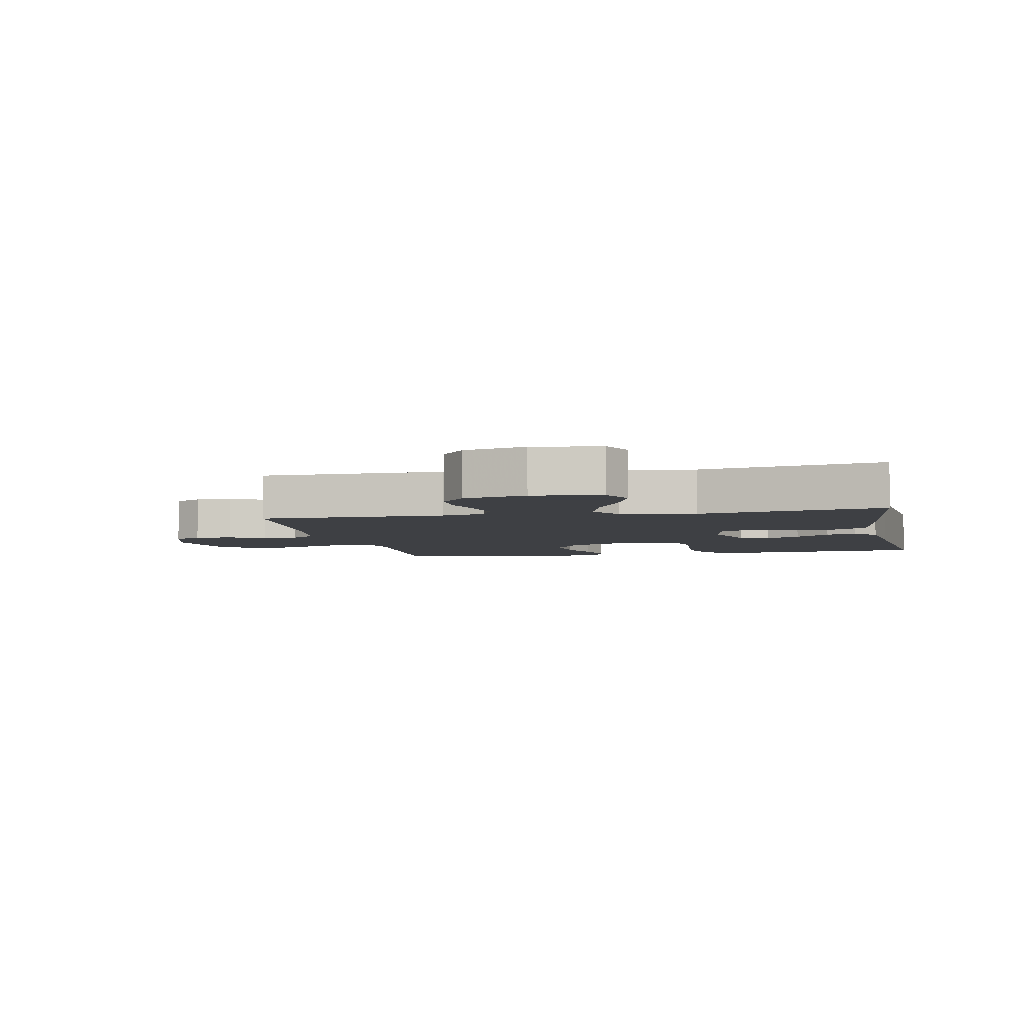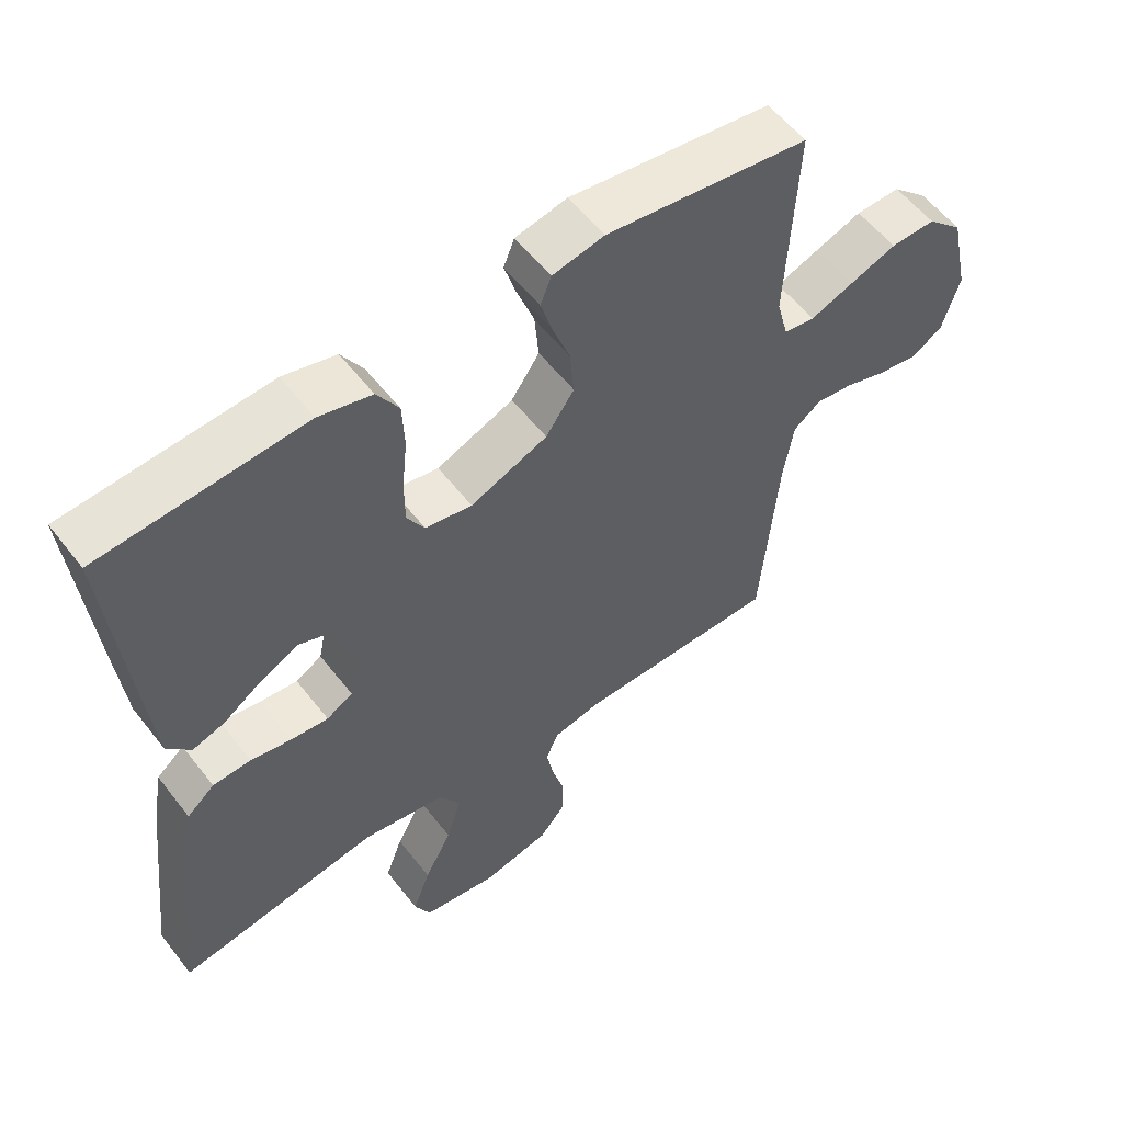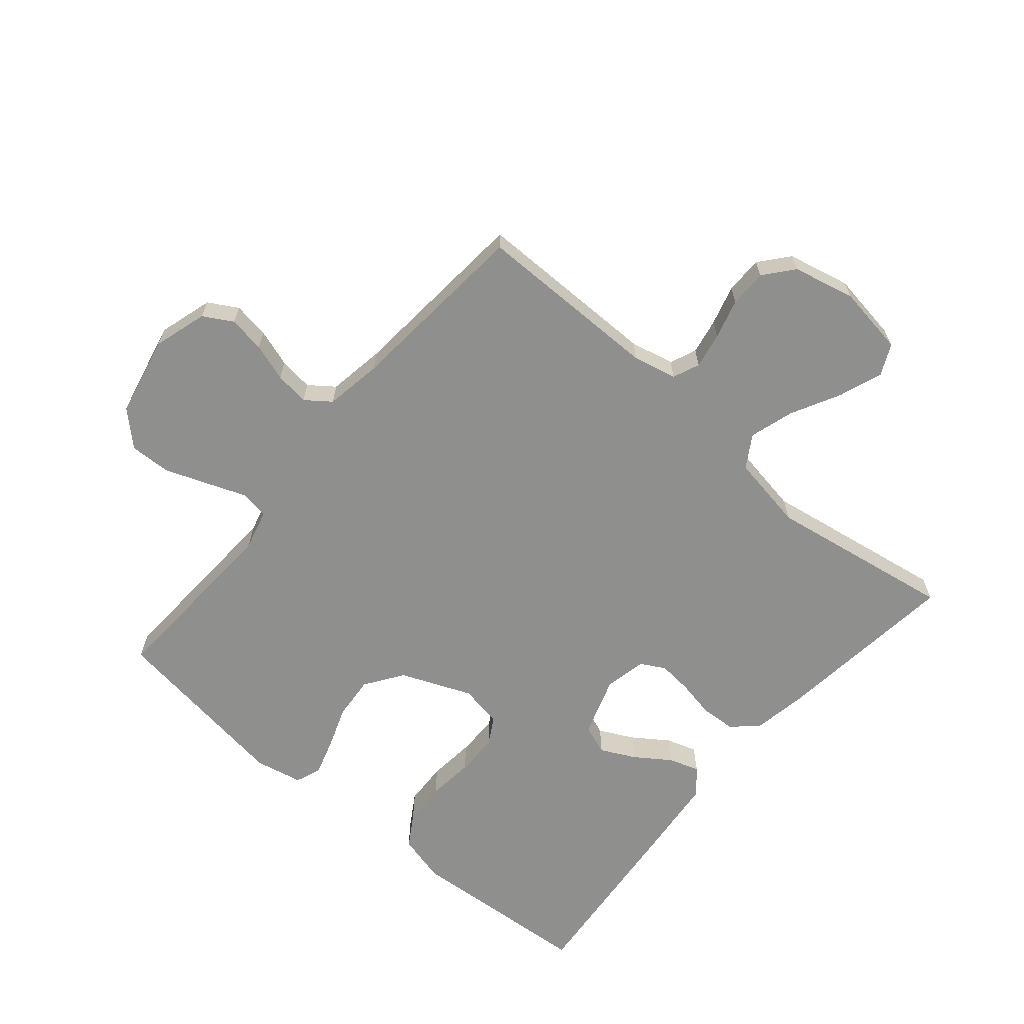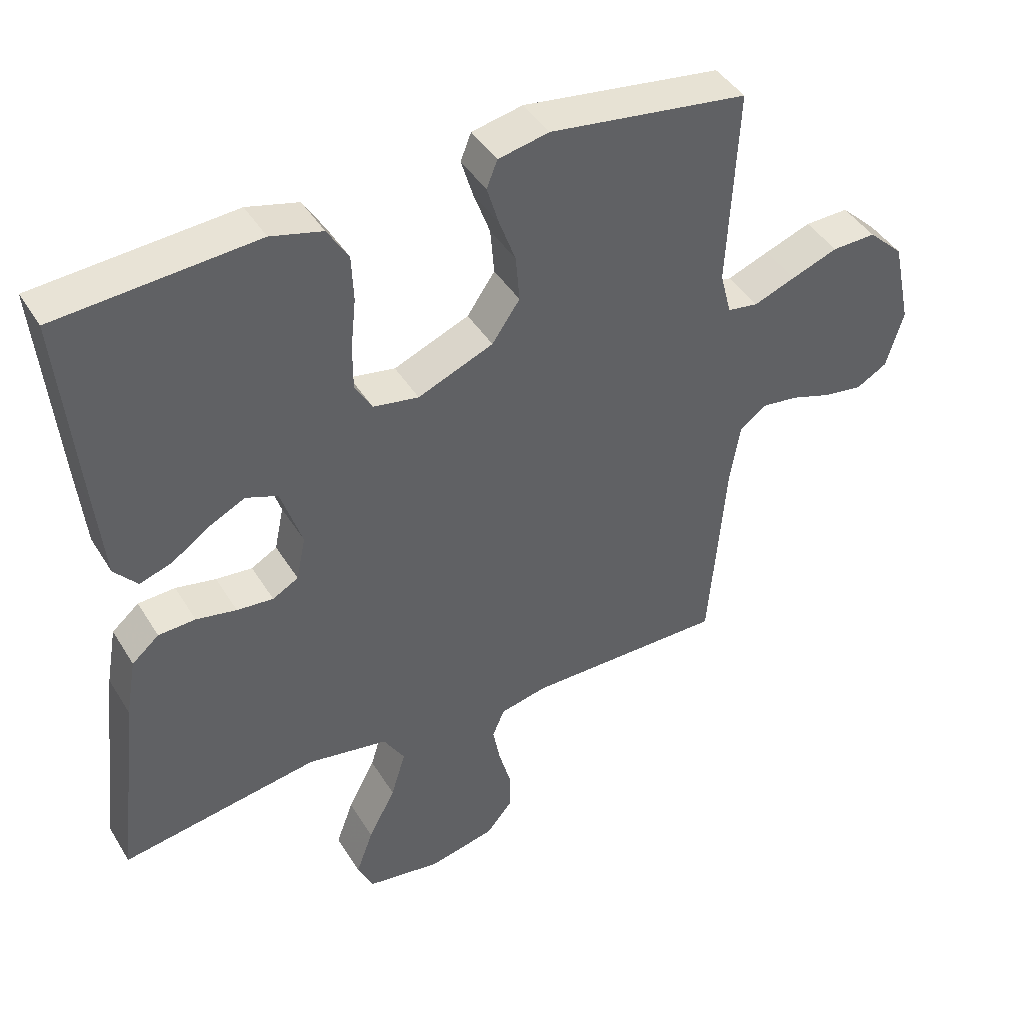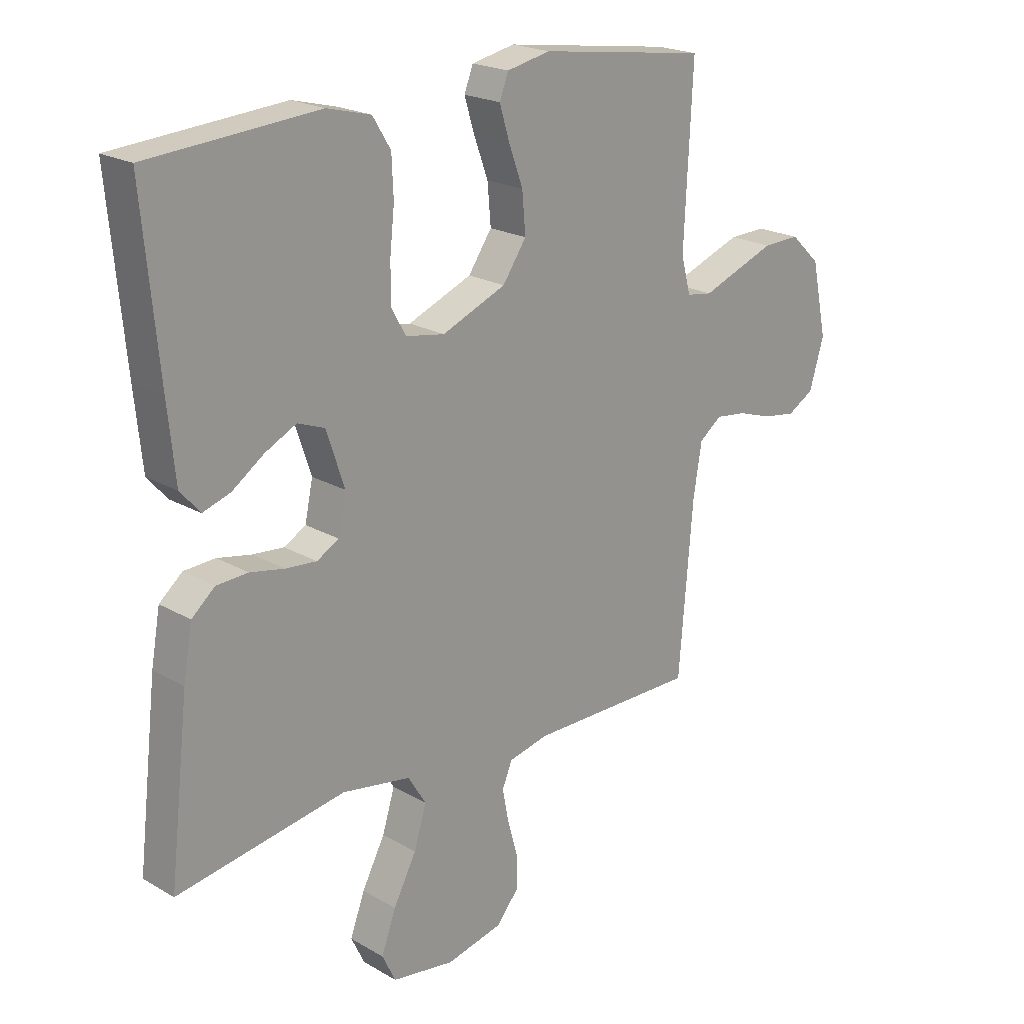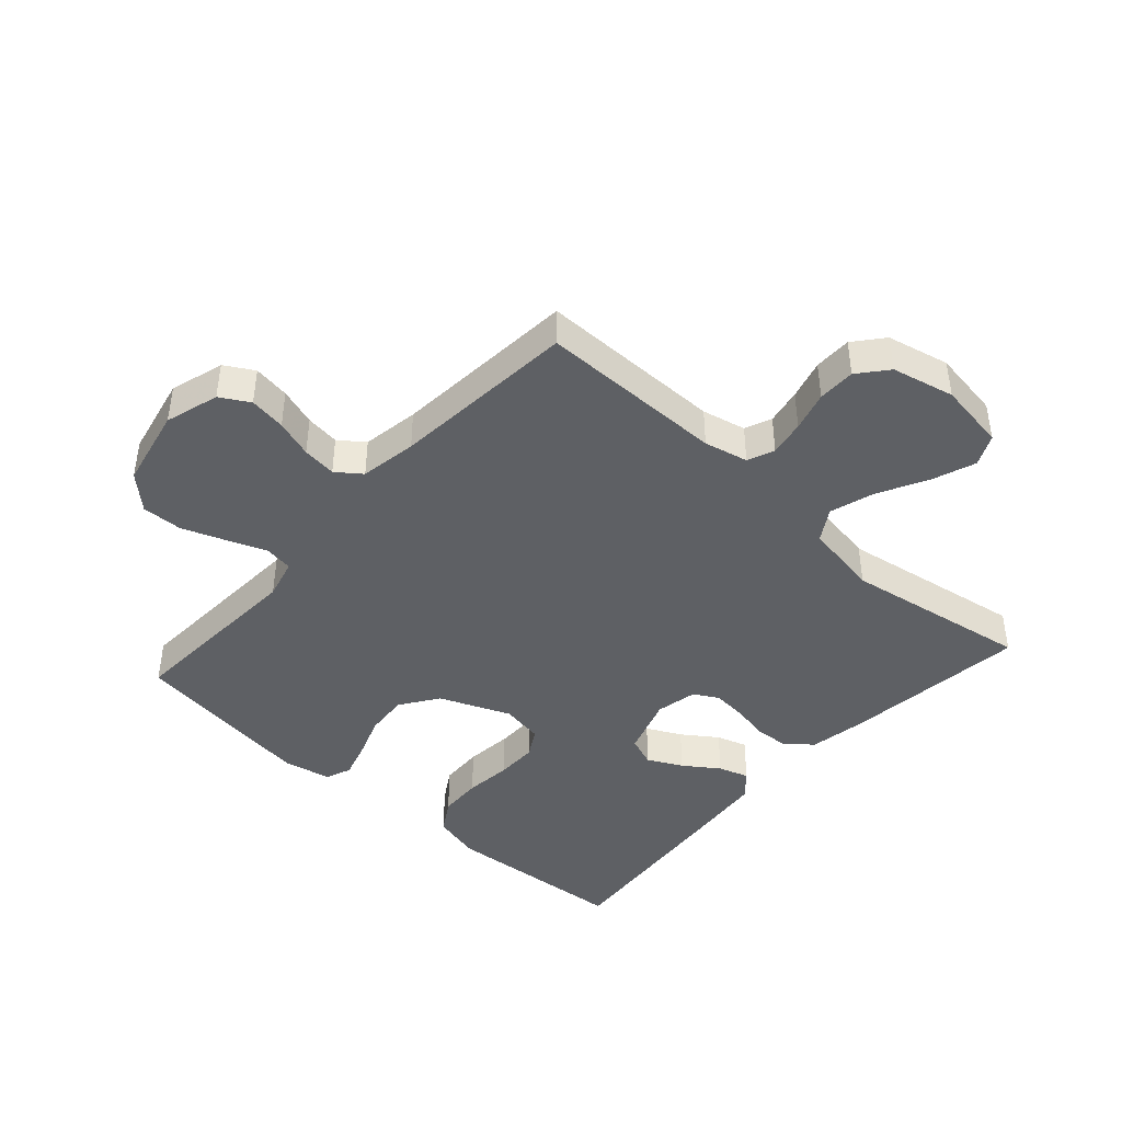
<metadata>
{"format":"obj","ext":"obj","renderer":"f3d","projection":"perspective","resolution":1024,"background":"white","views":[{"elev":-4.8,"azim":-168.2,"up":"+Y"},{"elev":56.4,"azim":-37.3,"up":"+Z"},{"elev":-65.2,"azim":139.7,"up":"+Y"},{"elev":43.0,"azim":-29.3,"up":"+Z"},{"elev":21.1,"azim":-44.1,"up":"+Z"},{"elev":-43.1,"azim":138.1,"up":"+Y"}]}
</metadata>
<code>
v -0.5 0.07 -0.5
v -0.465 0.07 -0.2
v -0.449 0.07 -0.11
v -0.408 0.07 -0.075
v -0.352 0.07 -0.072
v -0.291 0.07 -0.084
v -0.236 0.07 -0.089
v -0.197 0.07 -0.067
v -0.183 0.07 0
v -0.215 0.07 0.096
v -0.263 0.07 0.114
v -0.319 0.07 0.086
v -0.375 0.07 0.047
v -0.424 0.07 0.031
v -0.459 0.07 0.071
v -0.472 0.07 0.2
v -0.5 0.07 0.5
v -0.2 0.07 0.522
v -0.122 0.07 0.502
v -0.09 0.07 0.45
v -0.087 0.07 0.38
v -0.095 0.07 0.304
v -0.095 0.07 0.237
v -0.069 0.07 0.192
v 0 0.07 0.18
v 0.114 0.07 0.227
v 0.156 0.07 0.288
v 0.15 0.07 0.358
v 0.125 0.07 0.426
v 0.107 0.07 0.485
v 0.123 0.07 0.526
v 0.2 0.07 0.542
v 0.5 0.07 0.5
v 0.485 0.07 0.2
v 0.502 0.07 0.135
v 0.548 0.07 0.128
v 0.611 0.07 0.152
v 0.681 0.07 0.178
v 0.747 0.07 0.18
v 0.8 0.07 0.13
v 0.828 0.07 0
v 0.802 0.07 -0.087
v 0.755 0.07 -0.114
v 0.696 0.07 -0.105
v 0.635 0.07 -0.085
v 0.58 0.07 -0.078
v 0.54 0.07 -0.108
v 0.525 0.07 -0.2
v 0.5 0.07 -0.5
v 0.2 0.07 -0.5
v 0.129 0.07 -0.516
v 0.111 0.07 -0.559
v 0.122 0.07 -0.617
v 0.14 0.07 -0.681
v 0.14 0.07 -0.742
v 0.101 0.07 -0.789
v 0 0.07 -0.812
v -0.111 0.07 -0.795
v -0.135 0.07 -0.745
v -0.109 0.07 -0.674
v -0.068 0.07 -0.596
v -0.046 0.07 -0.524
v -0.078 0.07 -0.472
v -0.2 0.07 -0.451
v -0.5 0 -0.5
v -0.465 0 -0.2
v -0.449 0 -0.11
v -0.408 0 -0.075
v -0.352 0 -0.072
v -0.291 0 -0.084
v -0.236 0 -0.089
v -0.197 0 -0.067
v -0.183 0 0
v -0.215 0 0.096
v -0.263 0 0.114
v -0.319 0 0.086
v -0.375 0 0.047
v -0.424 0 0.031
v -0.459 0 0.071
v -0.472 0 0.2
v -0.5 0 0.5
v -0.2 0 0.522
v -0.122 0 0.502
v -0.09 0 0.45
v -0.087 0 0.38
v -0.095 0 0.304
v -0.095 0 0.237
v -0.069 0 0.192
v 0 0 0.18
v 0.114 0 0.227
v 0.156 0 0.288
v 0.15 0 0.358
v 0.125 0 0.426
v 0.107 0 0.485
v 0.123 0 0.526
v 0.2 0 0.542
v 0.5 0 0.5
v 0.485 0 0.2
v 0.502 0 0.135
v 0.548 0 0.128
v 0.611 0 0.152
v 0.681 0 0.178
v 0.747 0 0.18
v 0.8 0 0.13
v 0.828 0 0
v 0.802 0 -0.087
v 0.755 0 -0.114
v 0.696 0 -0.105
v 0.635 0 -0.085
v 0.58 0 -0.078
v 0.54 0 -0.108
v 0.525 0 -0.2
v 0.5 0 -0.5
v 0.2 0 -0.5
v 0.129 0 -0.516
v 0.111 0 -0.559
v 0.122 0 -0.617
v 0.14 0 -0.681
v 0.14 0 -0.742
v 0.101 0 -0.789
v 0 0 -0.812
v -0.111 0 -0.795
v -0.135 0 -0.745
v -0.109 0 -0.674
v -0.068 0 -0.596
v -0.046 0 -0.524
v -0.078 0 -0.472
v -0.2 0 -0.451
f 58 59 60 61
f 58 61 62
f 57 58 62
f 56 57 62
f 53 54 55 56
f 52 53 56 62
f 51 52 62 63
f 48 49 50
f 47 48 50 51
f 42 43 44 45
f 42 45 46
f 41 42 46
f 40 41 46
f 39 40 46 47
f 36 37 38 39
f 31 32 33 34
f 31 34 35
f 28 29 30 31
f 28 31 35
f 27 28 35
f 26 27 35
f 25 26 35
f 19 20 21 22
f 19 22 23
f 18 19 23
f 17 18 23
f 16 17 23 24
f 12 13 14 15
f 11 12 15 16
f 10 11 16 24
f 3 4 5 6
f 3 6 7
f 64 1 2 3
f 63 64 3 7
f 36 39 47 51
f 25 35 36 51
f 9 10 24 25
f 8 9 25 51
f 7 8 51 63
f 125 124 123 122
f 126 125 122
f 126 122 121
f 126 121 120
f 120 119 118 117
f 126 120 117 116
f 127 126 116 115
f 114 113 112
f 115 114 112 111
f 109 108 107 106
f 110 109 106
f 110 106 105
f 110 105 104
f 111 110 104 103
f 103 102 101 100
f 98 97 96 95
f 99 98 95
f 95 94 93 92
f 99 95 92
f 99 92 91
f 99 91 90
f 99 90 89
f 86 85 84 83
f 87 86 83
f 87 83 82
f 87 82 81
f 88 87 81 80
f 79 78 77 76
f 80 79 76 75
f 88 80 75 74
f 70 69 68 67
f 71 70 67
f 67 66 65 128
f 71 67 128 127
f 115 111 103 100
f 115 100 99 89
f 89 88 74 73
f 115 89 73 72
f 127 115 72 71
f 1 65 66 2
f 2 66 67 3
f 3 67 68 4
f 4 68 69 5
f 5 69 70 6
f 6 70 71 7
f 7 71 72 8
f 8 72 73 9
f 9 73 74 10
f 10 74 75 11
f 11 75 76 12
f 12 76 77 13
f 13 77 78 14
f 14 78 79 15
f 15 79 80 16
f 16 80 81 17
f 17 81 82 18
f 18 82 83 19
f 19 83 84 20
f 20 84 85 21
f 21 85 86 22
f 22 86 87 23
f 23 87 88 24
f 24 88 89 25
f 25 89 90 26
f 26 90 91 27
f 27 91 92 28
f 28 92 93 29
f 29 93 94 30
f 30 94 95 31
f 31 95 96 32
f 32 96 97 33
f 33 97 98 34
f 34 98 99 35
f 35 99 100 36
f 36 100 101 37
f 37 101 102 38
f 38 102 103 39
f 39 103 104 40
f 40 104 105 41
f 41 105 106 42
f 42 106 107 43
f 43 107 108 44
f 44 108 109 45
f 45 109 110 46
f 46 110 111 47
f 47 111 112 48
f 48 112 113 49
f 49 113 114 50
f 50 114 115 51
f 51 115 116 52
f 52 116 117 53
f 53 117 118 54
f 54 118 119 55
f 55 119 120 56
f 56 120 121 57
f 57 121 122 58
f 58 122 123 59
f 59 123 124 60
f 60 124 125 61
f 61 125 126 62
f 62 126 127 63
f 63 127 128 64
f 64 128 65 1

</code>
